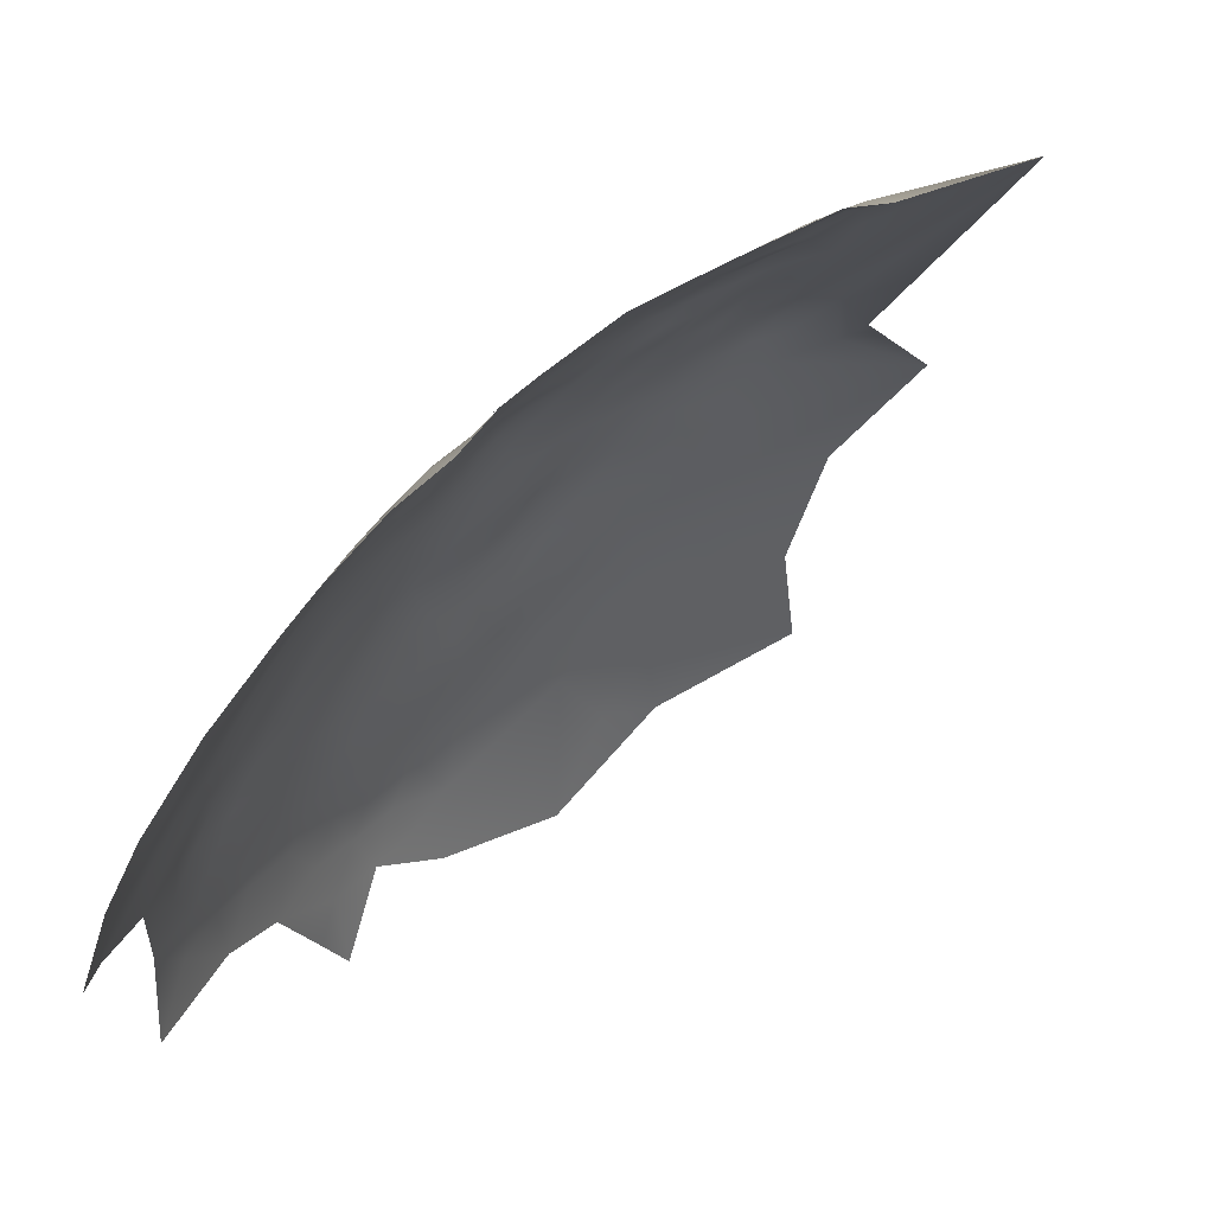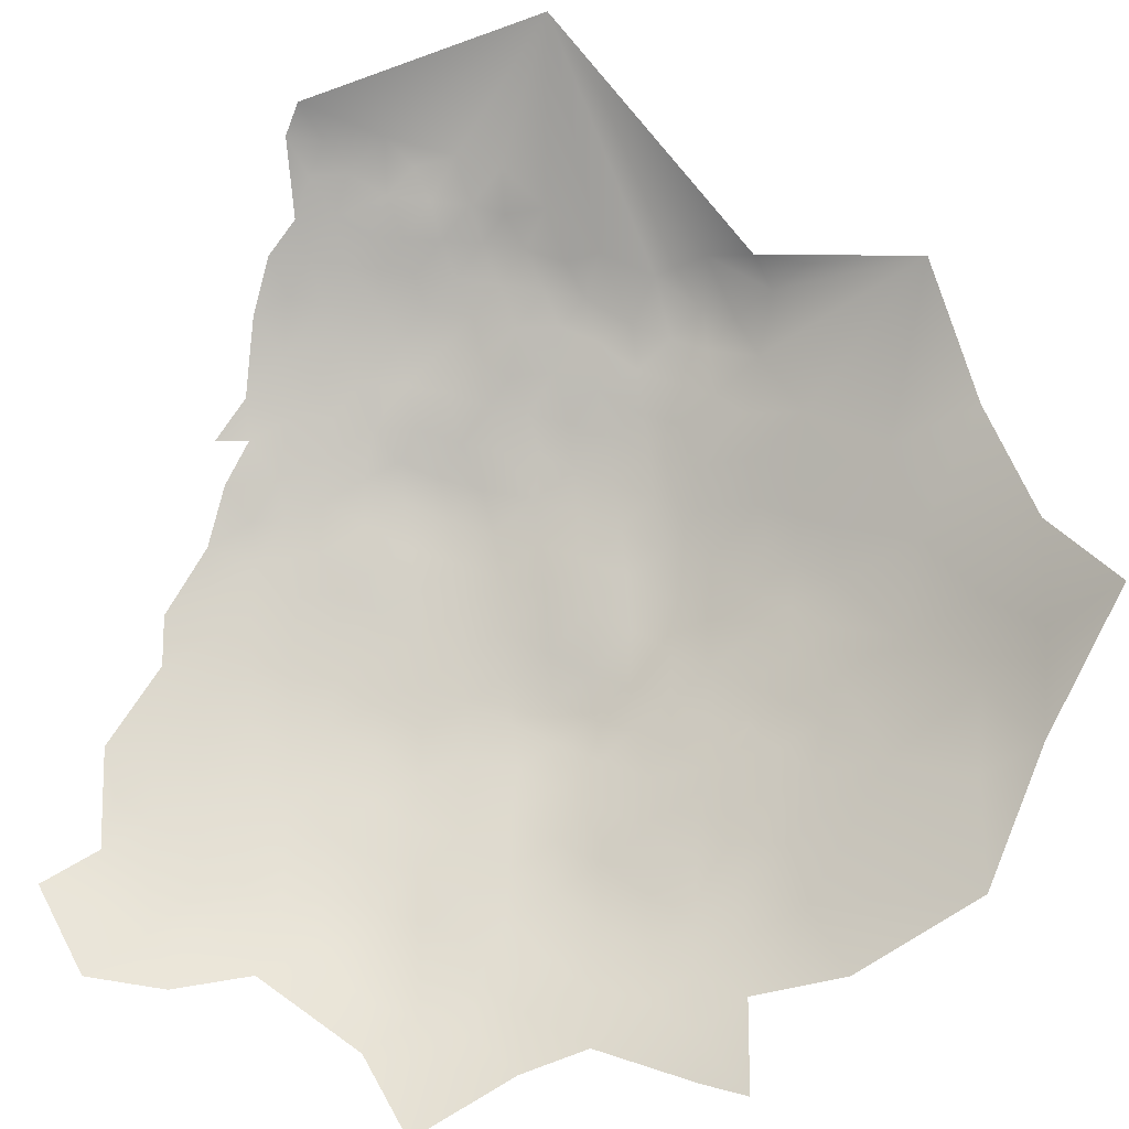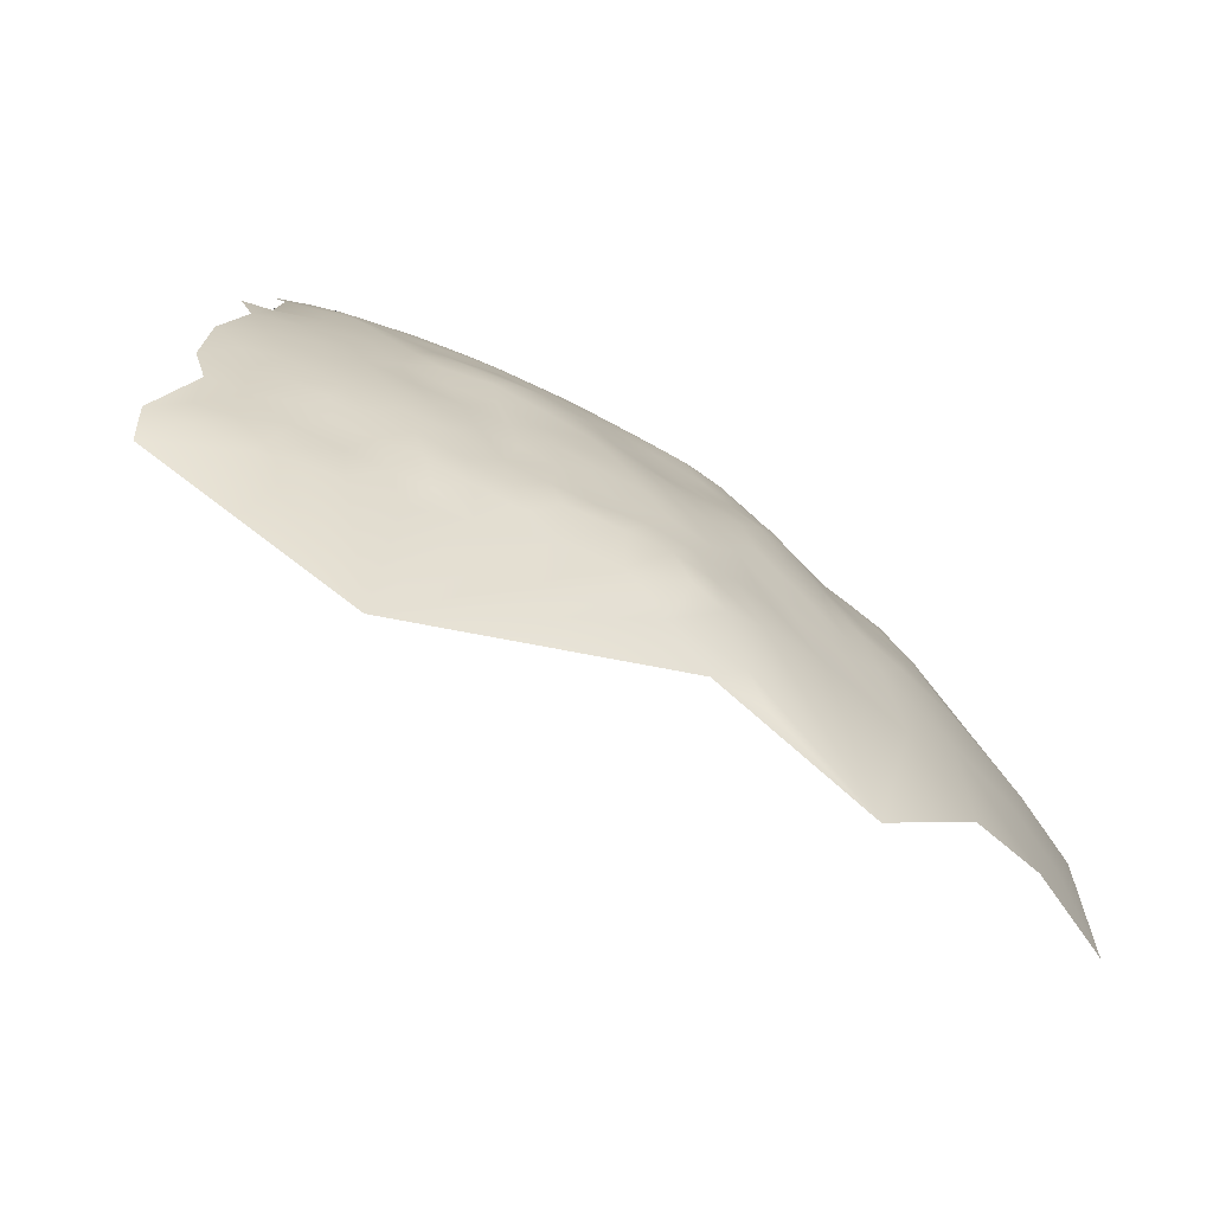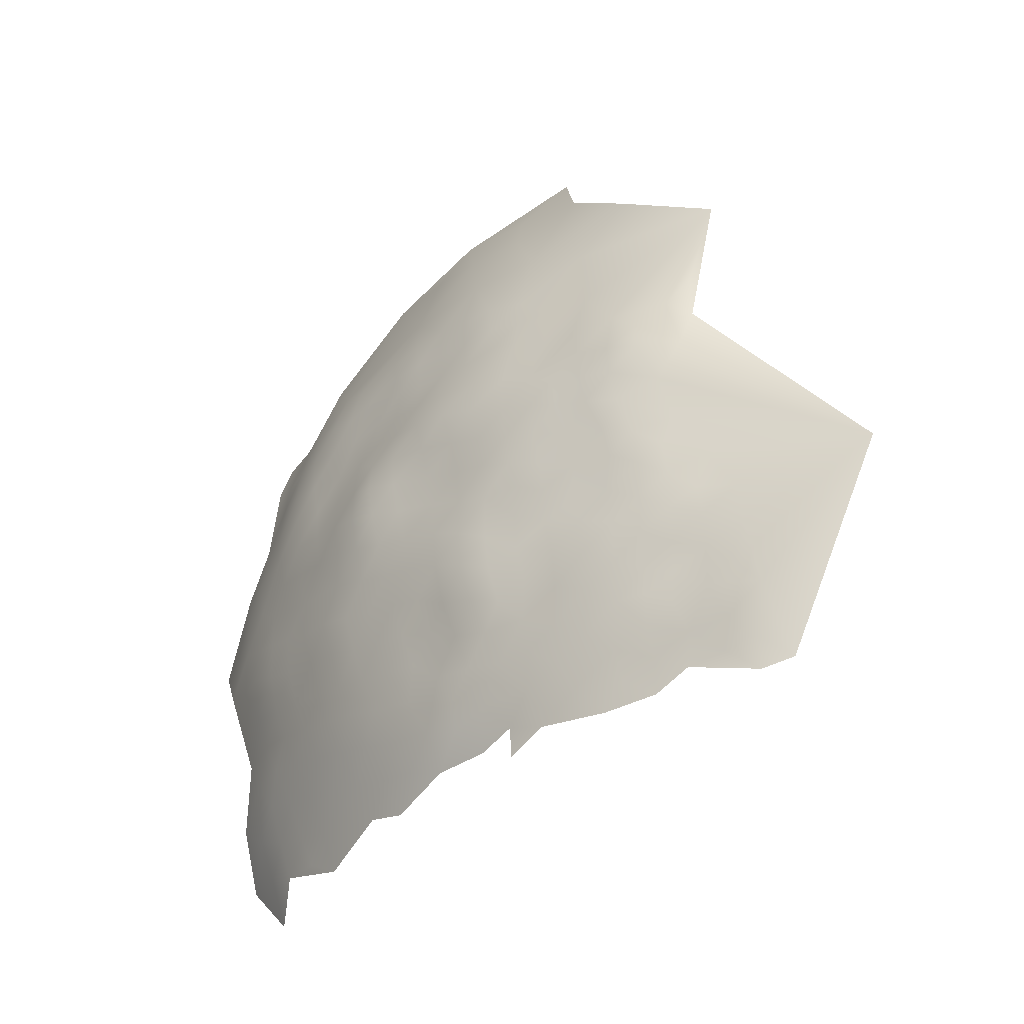
<metadata>
{"format":"obj","ext":"obj","renderer":"f3d","projection":"perspective","resolution":1024,"background":"white","views":[{"elev":11.9,"azim":12.7,"up":"+Z"},{"elev":-53.0,"azim":89.5,"up":"+Z"},{"elev":51.0,"azim":114.7,"up":"+Z"},{"elev":-16.1,"azim":-3.2,"up":"+Y"}]}
</metadata>
<code>
v 211.7 171 764.4
v 213.7 170.9 767
v 212.9 174.1 765.5
v 210.8 174.2 762.4
v 209.8 170.8 761
v 210.5 167.7 762.5
v 212.5 167.7 765.6
v 209 173.8 759.3
v 209.1 177.1 758.2
v 210.2 180.5 759.2
v 208.4 180.5 755.7
v 207.2 177.3 754.4
v 207.5 174.1 756.3
v 205.9 174.3 753.1
v 206 170.9 754.6
v 207.7 170.8 757.6
v 209.9 183.6 757
v 212 181 762.3
v 211.6 183.7 760.4
v 213.2 183.7 763.4
v 213.3 186.7 761.6
v 211.8 186.8 758.2
v 205.9 177.2 751.6
v 204.5 171.4 751.5
v 208.1 183.7 753.8
v 209.9 186.7 754.9
v 206.6 167.5 755.6
v 208.5 167.6 759.1
v 212 177.6 763.2
v 214.9 174 768
v 214.3 177.2 766.6
v 206.7 180.3 752.2
v 217 174 770.7
v 219.1 173.8 773.2
v 218.4 177 771.7
v 216.3 177 769.1
v 215.7 171 769.6
v 217.8 171 772.1
v 213.7 180.5 765
v 220 170.6 774.3
v 216.7 168 771
v 218.8 168.1 773.3
v 215 183.4 766
v 214.8 186.4 764.3
v 214.4 168 768.3
v 213.4 165 767
v 215.6 164.9 769.9
v 220.8 166.7 775.4
v 218.5 165 773.1
v 217.4 161.8 772
v 220 162.2 775
v 222.2 161.8 777.2
v 218.6 159.1 773.1
v 221.1 158.7 775.5
v 216.5 158.8 770.4
v 215 162 768.9
v 214.2 158.8 767.3
v 215.6 155.7 768.9
v 217.9 155.8 771.7
v 212.8 162 765.9
v 212 158.8 764.3
v 210.6 162 762.6
v 209.9 158.8 761
v 213.2 155.8 765.6
v 211.2 155.4 762.6
v 209.3 155.4 759.3
v 210.3 152.9 760.9
v 212.3 152 763.9
v 208.3 152.2 757.6
v 207.3 155.5 755.8
v 206.6 152.3 753.6
v 207.8 148.2 754.6
v 208.2 158.9 758
v 208.6 162.1 759.2
v 206.4 158.9 755
v 215.7 180.1 767.6
v 211.3 164.9 764.1
v 209.4 164.9 760.9
v 207.5 164.9 757.4
v 224.5 163.5 779.1
v 224.5 159.8 778.4
v 205.8 164.6 753.8
v 204.6 174.4 750
v 203.2 174.5 746.5
v 203.3 170.6 748.3
v 204.7 178.4 748.6
v 203.3 178.2 745.2
v 202.2 175.3 743.1
v 201.9 170.7 744.6
v 222.2 169.9 776.8
v 224.6 169.8 779.1
v 223.3 172.8 778.1
v 221.1 173.1 775.6
v 223.3 166.9 778.1
v 225.8 166.9 780.2
v 222 164.3 777.2
v 206.7 162.1 755.9
v 217.9 179.9 770.2
v 220.5 176.7 774.3
v 220.4 179.8 773.2
v 222.5 176 776.8
v 222.4 179.2 775.6
v 224.8 175.2 779
v 204.8 167.6 751.8
v 205.5 156 752.4
v 226.6 161.5 781
v 229 161.2 782.9
v 227.8 164.4 782
v 231.5 163.9 784.8
v 226.6 159 780.9
v 228 167.6 782
v 227.6 170.4 781.3
v 229.9 166.4 783.6
v 230 169.5 783.4
v 232.2 168.1 785.1
v 230 172.7 783
v 229.9 175.7 782.4
v 232.3 175.3 784.5
v 232.1 178.2 783.5
v 232.4 172.1 785
v 234.8 170.7 786.6
v 234.6 174.2 786.1
v 234.5 177.5 785.5
v 234.2 180.6 784.3
v 236.6 176.3 787.1
v 236.7 179.4 786.3
v 236.7 173.3 787.3
v 239 175.2 788.3
v 238.9 178.2 788.1
v 229.4 178.6 781.4
v 229.2 181.5 780.8
v 227 179.7 779.2
v 227.1 176.7 780.2
v 231.4 180.4 782.3
v 229.1 184.3 779.8
v 231.8 183.4 782.2
v 227.7 173.7 780.9
v 225.6 172.2 779.8
v 233.7 161.7 786.5
v 235 164.2 787
v 234.5 166.7 786.8
v 236.9 168.4 788
v 237.5 165.8 788.3
v 237.5 162.8 788.4
v 204.9 151.7 748.7
v 211.9 190 756
v 213.7 190 759.3
v 216.9 186 766.7
v 217.4 183.2 768.4
v 200.9 174.1 737.7
v 222.5 182.3 774.4
v 220.3 182.8 771.7
v 222.3 185.4 772.8
v 221.9 188.5 771.4
v 220 185.8 770
v 224.4 185.2 775.4
v 224.2 188.1 774
v 219.4 188.8 768.6
v 221.1 191.6 769.7
v 223.5 191.3 772.2
v 220.9 194.2 767.6
v 223.2 196.9 768.1
v 221 196.7 765.3
v 218.9 194.1 764.6
v 218.8 191.6 766.8
v 217 191.5 763.7
v 216.8 188.8 765.5
v 219.2 196.8 762.7
v 217.2 194.1 761.6
v 215 189 762.8
v 226.4 187.5 776.4
v 226.2 190.4 775.1
v 228.4 190.1 777.4
v 228.3 193 775.8
v 226.2 193.6 773.7
v 223.9 194.3 770.9
v 230.2 192.3 777.8
v 230.4 194.9 776.4
v 229.9 197 774.4
v 227.5 197.6 772.3
v 230.1 200.6 772.2
v 227.8 200.2 770.5
v 225.7 198 770.1
v 232.2 197 776.7
v 233.4 200.7 775.2
v 230.5 189.6 779.3
v 232.5 191.9 779.9
v 223.2 199.7 766.1
v 215.5 191.6 760.9
v 226.5 184.8 777.7
v 224.7 182 776.8
v 221.2 199.5 763.6
v 219.1 199.5 761.1
v 217.4 196.8 760.4
v 228.6 187.2 778.6
v 238.9 170.1 788.9
v 215.4 194.4 758.6
v 223.2 202.4 764.2
v 225.4 202.9 766.4
v 221.2 202.7 761.4
v 239.9 164.8 789.6
v 204.3 181.7 746
v 205.8 185.5 747.3
v 203 181.2 741.6
v 236.7 182.6 785.5
v 234.5 183.7 784
v 205.1 161 752.5
v 203.7 157.4 748.6
v 225.5 200.1 768.5
v 228.1 202.6 769
v 240.1 167.6 789.7
v 227.2 182.4 778.8
v 224.6 178.2 777.9
v 231.4 186.5 780.7
v 238.9 181.3 787.2
v 206.1 183 749.8
v 207.7 186.6 751.3
v 209.4 189.9 752.3
v 207.6 189.7 748.8
v 232.8 189.2 781.2
v 234.7 194.2 780.8
v 232.4 194.5 778.5
v 234.8 191.6 782
v 236.4 185.5 784.9
v 234 186.4 782.9
v 219 201.9 759
v 216.8 201 756.4
v 214.7 197.5 755.9
v 217.1 198.8 758.8
v 241.5 171.3 790.2
v 239 172.6 788.5
v 204.1 163.3 749.6
v 206.4 189.6 745.2
v 209.3 193.1 749.9
v 211.2 196.3 751.2
v 209.7 196.2 747.7
v 207.9 193 746.2
v 208.5 196.3 743.5
v 210.3 199.1 745.3
v 206.6 192.7 742.1
v 211.5 202.8 742.4
v 205.5 193.1 738.5
v 212.7 195.9 753.9
v 213.7 199.3 752.7
v 206.5 196.2 736.5
v 213.2 193.4 756.1
v 212.4 200.3 748.2
v 238.6 184.1 786.1
v 239.7 186.5 785.7
v 242.7 165.8 790.8
v 242.8 168.5 791
v 204.8 186 742.4
v 236.9 193.7 782.7
v 240.7 193.9 783.8
v 237.1 196 781.5
v 239.8 198.4 780.7
v 235.4 197.6 779.1
v 241.5 174.4 789.6
v 243.3 173.3 791.1
v 244.4 176.2 791
v 241.4 177.4 789.2
v 244.1 179.5 790
v 211.3 193.2 753.3
v 242 200.6 780.7
v 245.2 164.1 792.1
v 245.4 171.2 791.9
v 245 166.9 791.8
v 236.9 171 787.8
v 242 197.1 781.8
v 241.9 182.7 788
v 235.3 188.8 783.1
v 238.7 190.4 784.3
v 247.8 165.1 792.4
v 241.1 179.8 788.5
v 229 215.5 757
v 224.2 215.2 751.2
v 224.3 211.5 756.5
v 219.3 205.7 755
v 221.1 211.3 751.3
v 217.7 211.2 743.6
v 224.4 206.9 761.6
v 229.4 208 766.1
v 228.4 211.9 760.9
v 233.4 206.2 771.4
v 237.2 212 770.6
v 233.6 215.4 762.7
v 233.5 220 756.1
v 244.4 208.5 777.8
v 254.3 182.7 793.8
f 205 248 224
f 274 261 262
f 129 261 274
f 249 224 248
f 268 231 127
f 268 196 231
f 195 186 173
f 21 44 170
f 142 196 268
f 177 173 186
f 112 137 138
f 199 209 210
f 121 268 127
f 122 121 127
f 272 223 271
f 120 121 122
f 125 126 123
f 128 127 231
f 127 125 122
f 127 128 125
f 190 171 156
f 123 119 118
f 177 178 174
f 140 144 143
f 206 205 224
f 171 172 157
f 171 157 156
f 123 126 124
f 222 177 187
f 186 220 187
f 186 187 177
f 213 101 103
f 96 52 80
f 212 131 135
f 100 99 102
f 114 113 115
f 130 134 131
f 258 128 231
f 258 231 230
f 119 123 124
f 213 102 101
f 230 231 196
f 190 156 191
f 130 132 133
f 205 206 124
f 129 125 128
f 108 113 111
f 260 262 261
f 221 255 257
f 221 253 255
f 112 116 137
f 112 114 116
f 44 167 170
f 44 148 167
f 122 118 120
f 201 143 144
f 258 230 259
f 260 258 259
f 260 261 258
f 136 131 134
f 267 266 251
f 222 178 177
f 184 178 222
f 148 43 149
f 267 265 273
f 215 129 274
f 174 173 177
f 174 172 173
f 91 94 95
f 111 114 112
f 111 113 114
f 90 94 91
f 194 193 229
f 194 168 193
f 256 269 264
f 215 270 248
f 152 100 151
f 172 174 175
f 215 248 205
f 225 206 224
f 151 100 102
f 129 126 125
f 129 215 126
f 76 31 36
f 48 42 49
f 267 250 265
f 117 137 116
f 253 223 272
f 253 221 223
f 221 222 187
f 211 143 201
f 136 214 135
f 136 135 131
f 274 270 215
f 98 76 36
f 180 181 182
f 191 212 190
f 38 42 40
f 184 179 178
f 33 38 34
f 222 221 257
f 164 163 168
f 99 101 102
f 20 39 43
f 33 37 38
f 33 30 37
f 250 267 251
f 223 221 187
f 168 163 192
f 168 192 193
f 155 152 153
f 40 93 34
f 40 34 38
f 35 33 34
f 235 263 243
f 181 180 179
f 34 99 35
f 36 35 98
f 165 164 166
f 183 180 182
f 190 212 135
f 31 30 36
f 246 243 263
f 18 39 20
f 18 20 19
f 91 138 92
f 90 91 92
f 220 223 187
f 220 271 223
f 209 183 182
f 209 182 210
f 164 169 166
f 33 35 36
f 33 36 30
f 45 37 2
f 45 41 37
f 44 43 148
f 44 20 43
f 77 46 7
f 184 222 257
f 2 37 30
f 38 37 41
f 38 41 42
f 205 124 126
f 205 126 215
f 162 163 161
f 81 80 52
f 90 93 40
f 108 106 107
f 47 41 45
f 165 158 159
f 165 159 161
f 6 77 7
f 93 90 92
f 45 7 46
f 45 46 47
f 190 195 171
f 190 135 195
f 23 14 12
f 164 165 161
f 164 161 163
f 131 212 132
f 131 132 130
f 171 173 172
f 171 195 173
f 211 201 250
f 211 250 251
f 155 153 154
f 31 3 30
f 78 77 6
f 78 62 77
f 21 20 44
f 92 103 101
f 141 140 143
f 141 143 142
f 169 168 194
f 169 164 168
f 21 19 20
f 17 26 25
f 55 58 59
f 226 229 193
f 23 83 14
f 106 80 81
f 123 122 125
f 123 118 122
f 9 13 8
f 153 157 154
f 153 156 157
f 142 268 121
f 213 103 133
f 213 133 132
f 261 129 128
f 261 128 258
f 189 166 169
f 7 45 2
f 119 134 130
f 3 2 30
f 3 1 2
f 53 54 51
f 3 29 4
f 3 31 29
f 55 53 50
f 55 59 53
f 160 175 176
f 11 17 25
f 188 209 199
f 188 199 198
f 117 118 119
f 117 119 130
f 134 119 124
f 13 14 15
f 13 15 16
f 170 167 166
f 170 166 189
f 147 170 189
f 1 7 2
f 198 200 192
f 198 192 188
f 21 170 147
f 58 57 64
f 110 107 106
f 108 111 95
f 227 229 226
f 18 29 39
f 9 11 12
f 50 53 51
f 50 51 49
f 1 3 4
f 165 166 167
f 11 10 17
f 11 9 10
f 67 68 65
f 169 197 189
f 48 96 94
f 48 94 90
f 12 14 13
f 12 13 9
f 97 82 207
f 65 66 67
f 19 10 18
f 200 226 193
f 200 193 192
f 156 151 191
f 153 152 151
f 153 151 156
f 56 60 57
f 138 103 92
f 22 19 21
f 54 52 51
f 55 57 58
f 55 56 57
f 12 32 23
f 12 11 32
f 61 57 60
f 22 147 146
f 22 21 147
f 74 79 97
f 19 17 10
f 79 78 28
f 79 74 78
f 51 52 96
f 219 217 218
f 56 55 50
f 69 67 66
f 211 196 142
f 211 142 143
f 176 159 160
f 76 43 39
f 76 149 43
f 188 192 163
f 188 163 162
f 220 225 271
f 220 214 225
f 197 169 194
f 61 64 57
f 61 65 64
f 60 46 77
f 94 80 95
f 94 96 80
f 63 73 66
f 185 179 184
f 185 181 179
f 158 155 154
f 214 220 186
f 214 195 135
f 214 186 195
f 93 92 101
f 24 14 83
f 24 15 14
f 39 31 76
f 39 29 31
f 82 79 27
f 82 97 79
f 22 26 17
f 22 17 19
f 27 79 28
f 117 130 133
f 117 133 137
f 202 87 86
f 244 235 243
f 98 149 76
f 61 62 63
f 5 4 8
f 32 11 25
f 102 191 151
f 35 99 100
f 75 97 207
f 56 47 46
f 56 46 60
f 234 219 218
f 5 16 28
f 74 73 63
f 86 83 23
f 68 64 65
f 1 4 5
f 237 233 219
f 237 219 234
f 74 62 78
f 74 63 62
f 27 16 15
f 27 28 16
f 228 229 227
f 218 263 234
f 63 66 65
f 63 65 61
f 91 112 138
f 159 154 160
f 159 158 154
f 105 70 75
f 1 6 7
f 1 5 6
f 162 209 188
f 162 183 209
f 71 70 105
f 28 78 6
f 28 6 5
f 116 118 117
f 116 120 118
f 254 255 253
f 237 234 236
f 8 13 16
f 8 16 5
f 120 116 114
f 167 158 165
f 62 60 77
f 62 61 60
f 211 230 196
f 211 251 230
f 217 26 218
f 217 25 26
f 146 26 22
f 234 235 236
f 234 263 235
f 141 142 121
f 141 121 115
f 70 69 66
f 98 35 100
f 89 85 84
f 89 84 88
f 137 103 138
f 137 133 103
f 240 233 237
f 239 236 247
f 48 40 42
f 48 90 40
f 213 191 102
f 230 266 259
f 230 251 266
f 235 244 247
f 235 247 236
f 237 238 240
f 136 225 214
f 136 206 225
f 160 154 157
f 202 216 203
f 84 83 86
f 84 86 87
f 88 84 87
f 139 144 140
f 93 99 34
f 93 101 99
f 104 82 27
f 115 120 114
f 115 121 120
f 244 243 228
f 71 69 70
f 50 47 56
f 254 269 256
f 254 256 255
f 98 100 152
f 73 70 66
f 73 75 70
f 238 236 239
f 238 237 236
f 54 81 52
f 85 83 84
f 85 24 83
f 109 139 140
f 146 246 263
f 109 113 108
f 109 108 107
f 254 253 272
f 95 111 112
f 95 112 91
f 161 159 176
f 161 176 162
f 224 271 225
f 147 189 197
f 191 132 212
f 191 213 132
f 108 80 106
f 108 95 80
f 181 210 182
f 41 49 42
f 136 134 124
f 136 124 206
f 51 48 49
f 51 96 48
f 204 87 202
f 147 246 146
f 147 197 246
f 73 74 97
f 73 97 75
f 82 104 232
f 82 232 207
f 109 115 113
f 216 32 25
f 216 25 217
f 172 160 157
f 172 175 160
f 249 271 224
f 249 272 271
f 176 183 162
f 86 23 32
f 158 167 148
f 228 243 246
f 228 246 197
f 72 69 71
f 109 140 141
f 109 141 115
f 203 216 217
f 218 146 263
f 218 26 146
f 174 178 179
f 152 155 149
f 152 149 98
f 257 255 256
f 262 270 274
f 47 49 41
f 47 50 49
f 197 194 229
f 197 229 228
f 155 158 148
f 155 148 149
f 249 248 270
f 104 15 24
f 104 27 15
f 145 71 105
f 233 252 203
f 86 216 202
f 86 32 216
f 281 200 198
f 185 184 257
f 59 54 53
f 219 203 217
f 219 233 203
f 105 75 207
f 105 207 208
f 104 24 85
f 145 105 208
f 266 267 273
f 180 183 176
f 180 176 175
f 139 109 107
f 179 180 175
f 179 175 174
f 201 265 250
f 208 207 232
f 252 202 203
f 252 204 202
f 282 199 210
f 278 227 226
f 260 259 266
f 10 29 18
f 9 8 4
f 275 286 287
f 286 275 283
f 245 242 240
f 244 228 227
f 277 281 283
f 275 277 283
f 283 281 282
f 204 88 87
f 241 239 247
f 279 277 276
f 279 278 277
f 68 58 64
f 9 29 10
f 9 4 29
f 238 239 241
f 252 233 240
f 245 240 238
f 281 198 199
f 281 199 282
f 276 277 275
f 69 68 67
f 145 72 71
f 278 281 277
f 278 226 200
f 278 200 281
f 150 89 88
f 284 282 210
f 284 210 181
f 85 232 104
f 252 240 242
f 150 88 204
f 284 181 185
f 89 232 85
f 278 244 227
f 280 279 276
f 286 283 282
f 285 282 284
f 276 275 287
f 286 282 285
f 288 256 264
f 288 264 269
f 289 262 260
f 280 278 279
f 288 285 284
f 278 247 244
f 280 241 247
f 280 247 278
f 289 270 262
f 288 284 185
f 288 257 256
f 288 185 257
f 289 260 266
f 289 249 270
f 289 266 273
f 289 272 249
f 289 254 272
f 289 269 254

</code>
